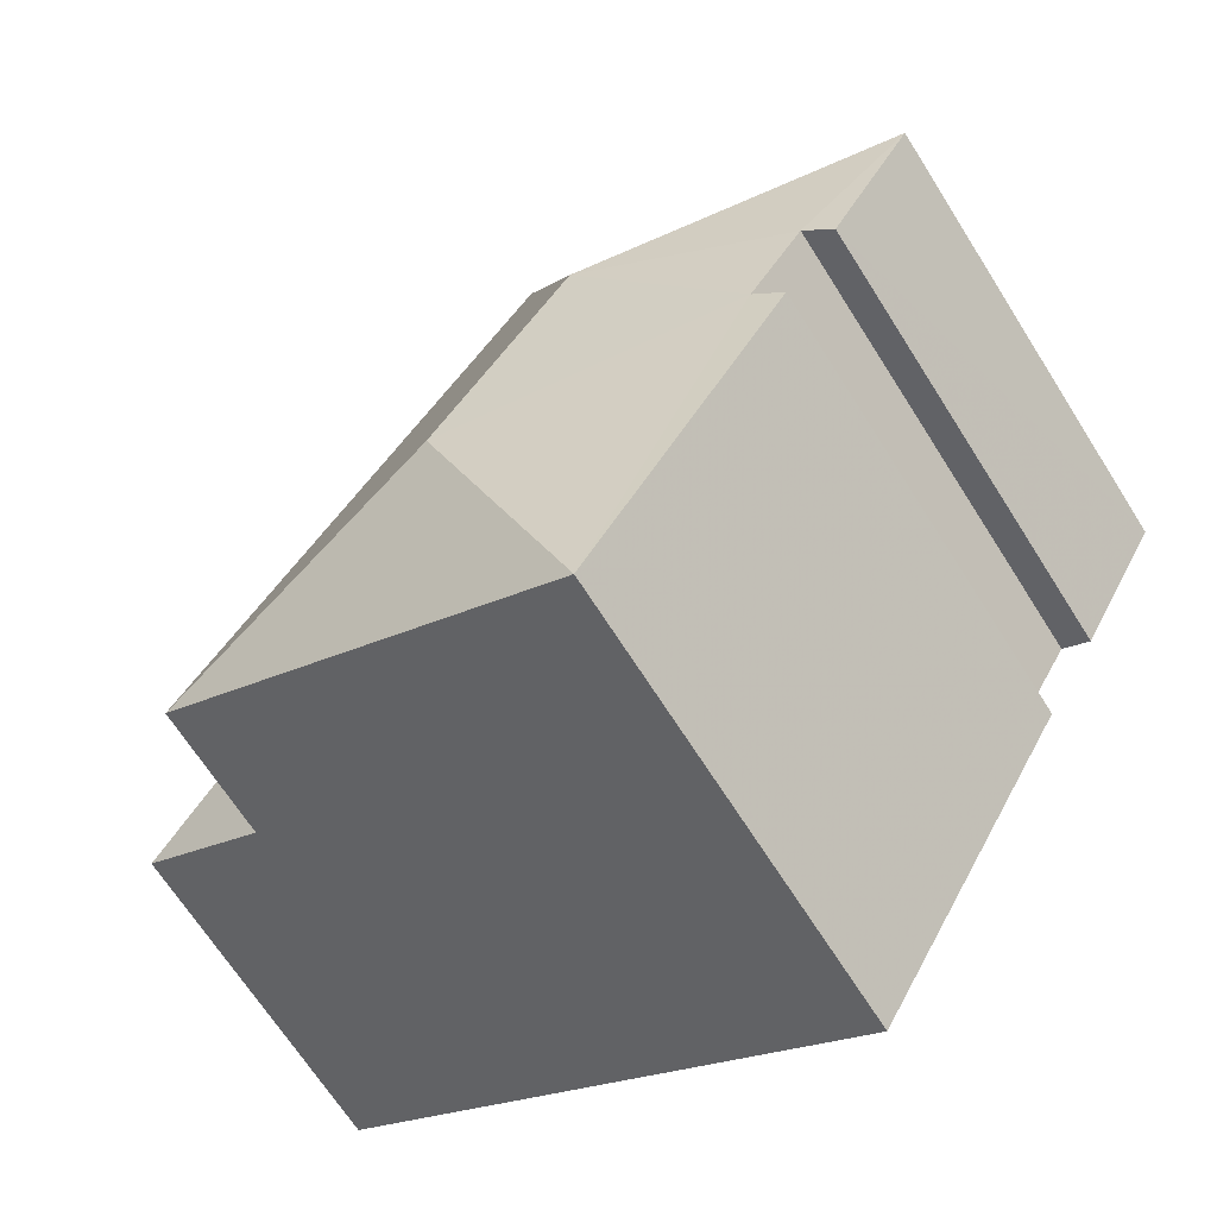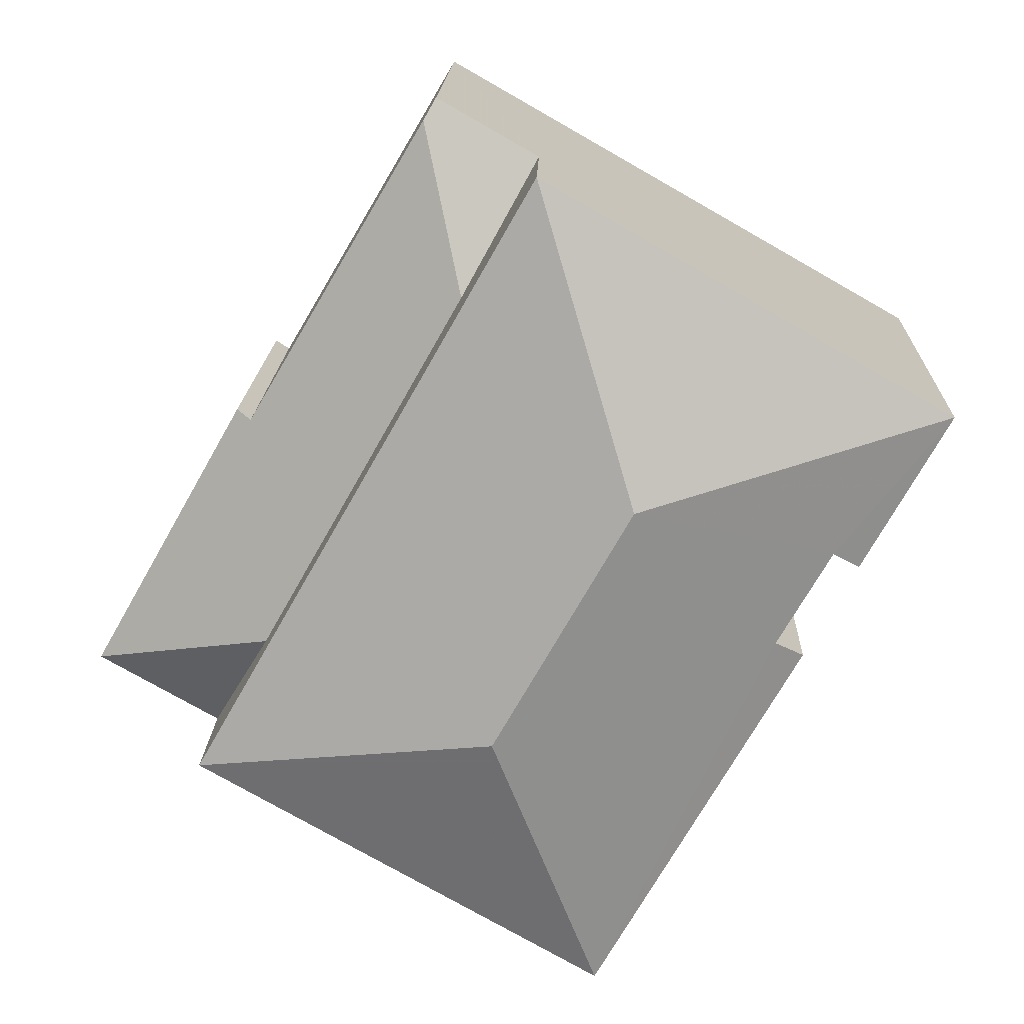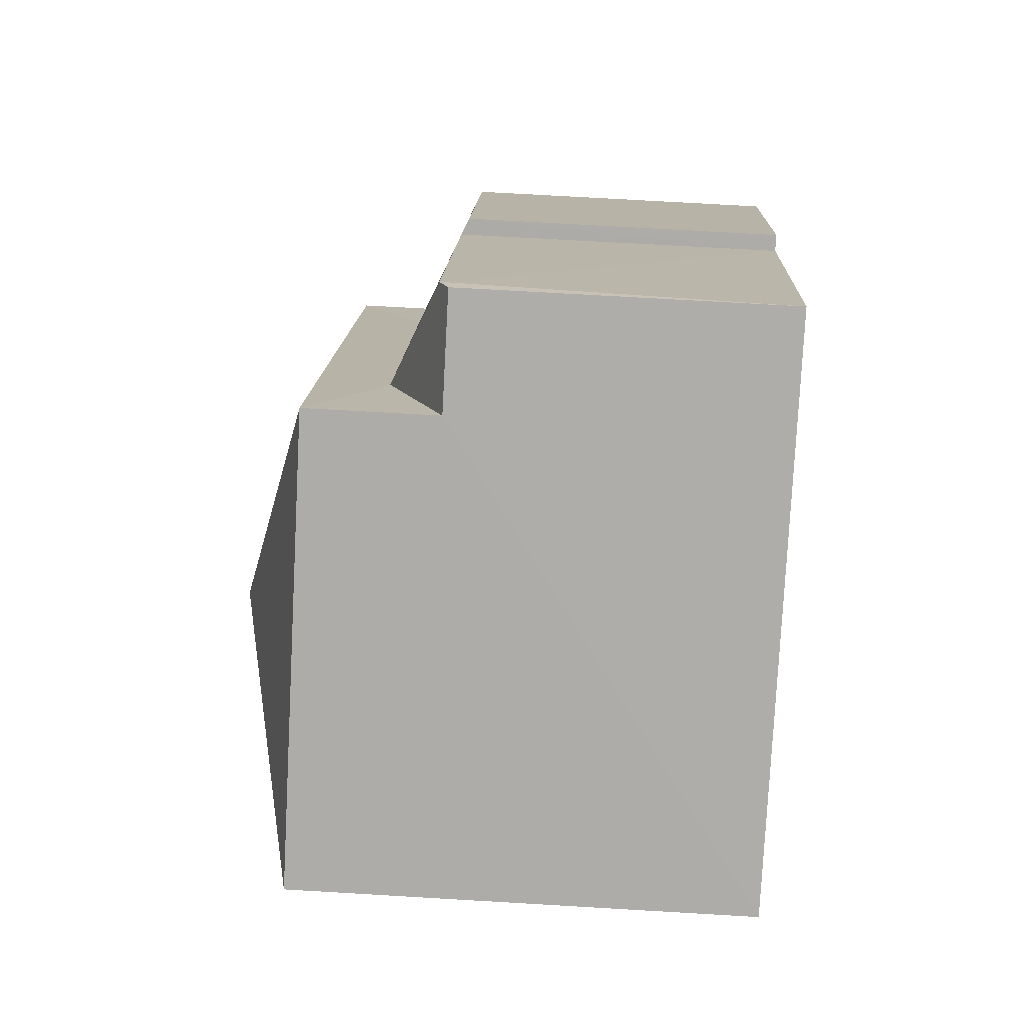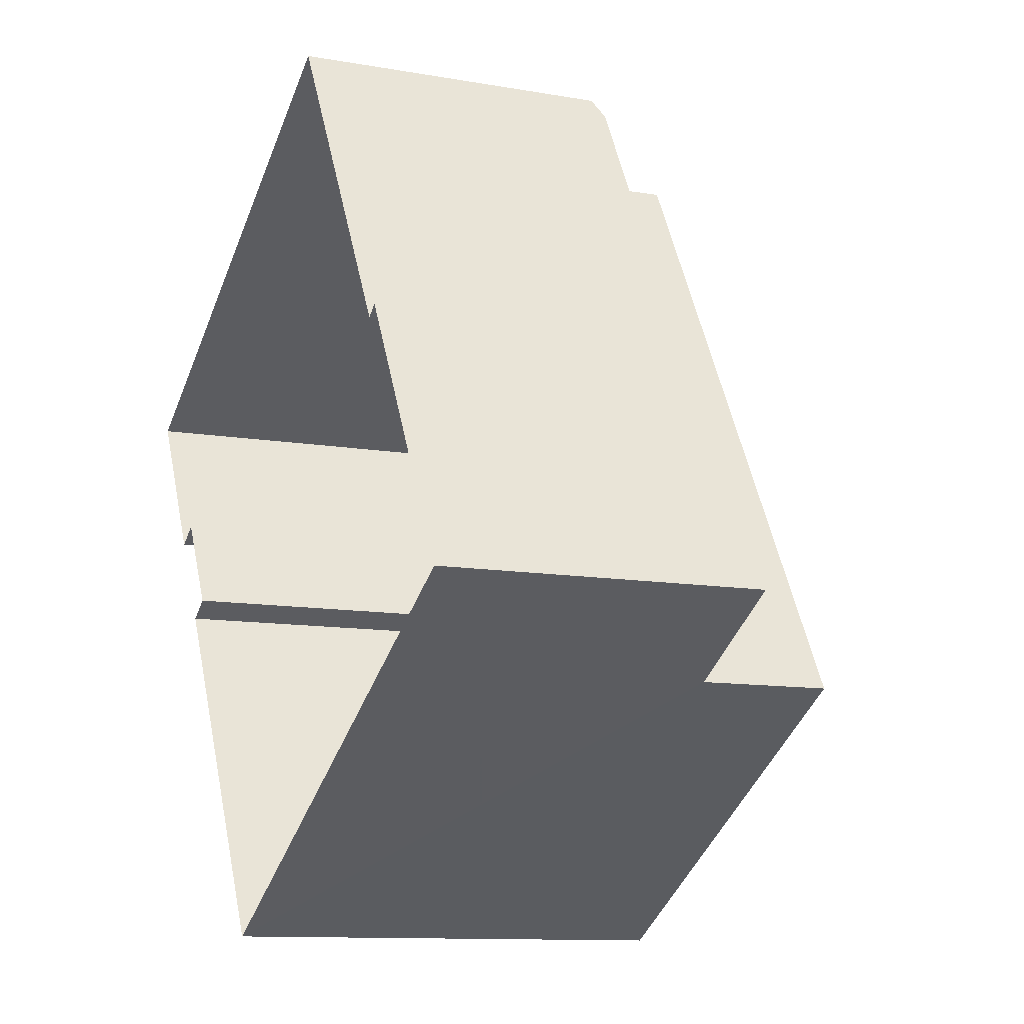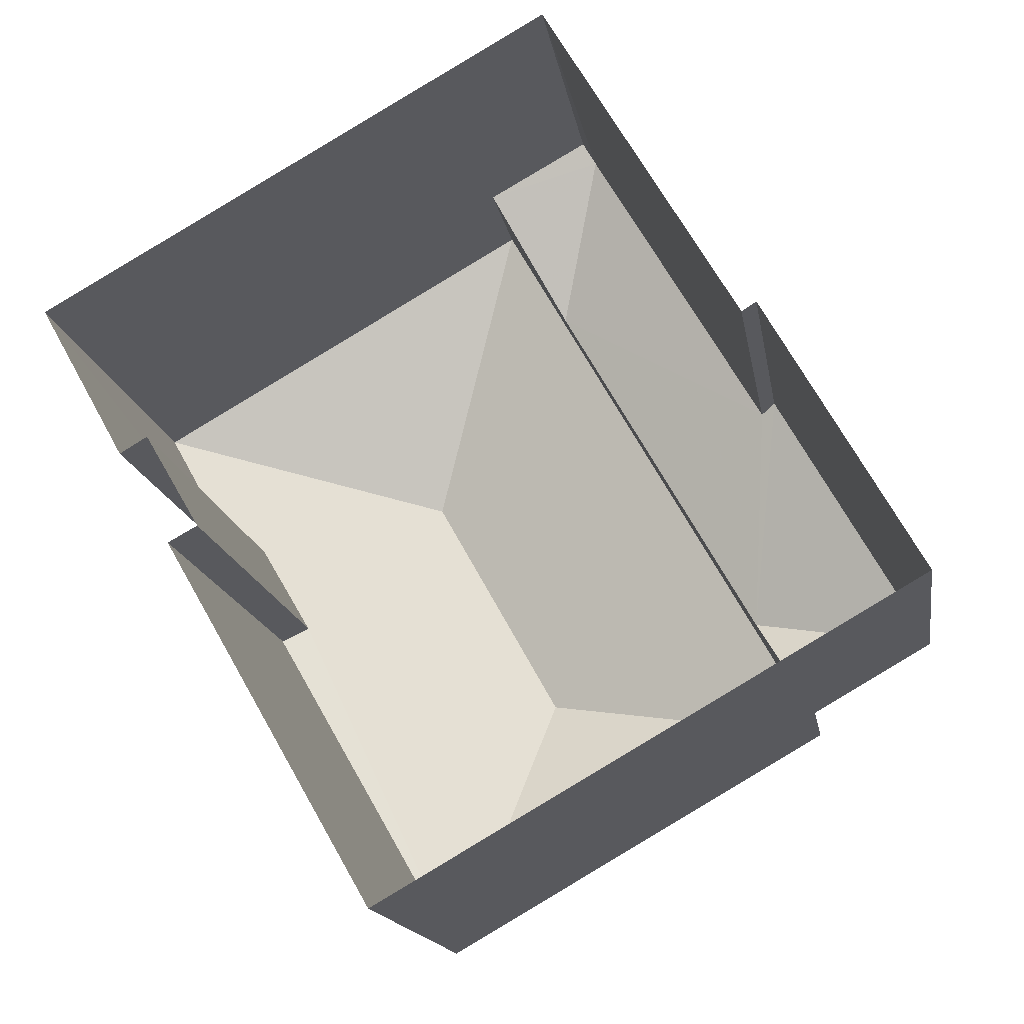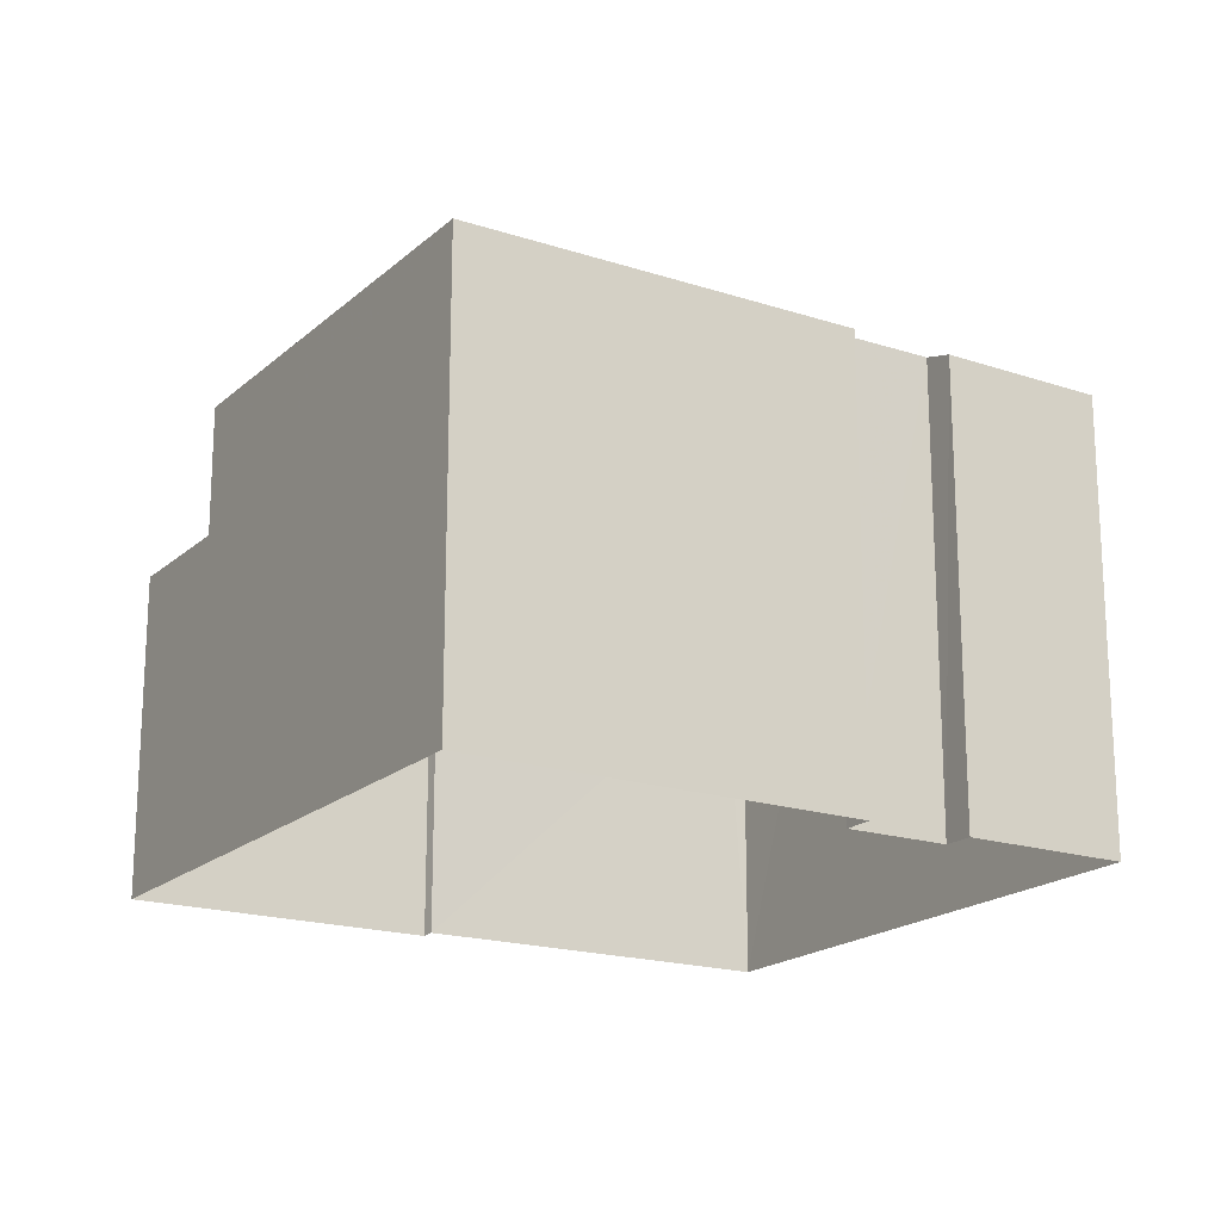
<metadata>
{"format":"obj","ext":"obj","renderer":"f3d","projection":"perspective","resolution":1024,"background":"white","views":[{"elev":-67.5,"azim":32.3,"up":"+Y"},{"elev":16.6,"azim":1.7,"up":"+Y"},{"elev":73.0,"azim":93.4,"up":"+Y"},{"elev":-11.1,"azim":-113.4,"up":"+Y"},{"elev":-15.4,"azim":-170.9,"up":"+Y"},{"elev":-18.8,"azim":28.3,"up":"+Z"}]}
</metadata>
<code>
v -3.12e+05 4.294e+04 20.57
v -3.12e+05 4.294e+04 20.57
v -3.12e+05 4.294e+04 20.57
v -3.12e+05 4.293e+04 20.57
v -3.12e+05 4.294e+04 20.58
v -3.12e+05 4.295e+04 20.58
v -3.12e+05 4.294e+04 20.58
v -3.12e+05 4.294e+04 20.57
v -3.12e+05 4.294e+04 20.57
v -3.12e+05 4.294e+04 20.58
v -3.12e+05 4.294e+04 28.18
v -3.12e+05 4.294e+04 27.17
v -3.12e+05 4.293e+04 27.17
v -3.12e+05 4.294e+04 27.32
v -3.12e+05 4.294e+04 27.18
v -3.12e+05 4.294e+04 28.19
v -3.12e+05 4.294e+04 27.18
v -3.12e+05 4.294e+04 27.32
v -3.12e+05 4.294e+04 27.18
v -3.12e+05 4.295e+04 27.18
v -3.12e+05 4.294e+04 25.27
v -3.12e+05 4.294e+04 26.14
v -3.12e+05 4.294e+04 25.28
v -3.12e+05 4.294e+04 25.39
v -3.12e+05 4.295e+04 26.14
v -3.12e+05 4.295e+04 25.42
v -3.12e+05 4.295e+04 25.28
v -3.12e+05 4.295e+04 25.28
v -3.12e+05 4.294e+04 25.27
f 1 2 3
f 3 2 4
f 5 2 6
f 7 5 6
f 8 4 9
f 10 5 7
f 9 2 5
f 4 2 9
f 11 12 13
f 14 13 15
f 13 14 11
f 11 14 16
f 17 18 19
f 16 18 17
f 14 18 16
f 20 16 17
f 21 22 23
f 24 25 26
f 23 22 24
f 24 22 25
f 27 28 26
f 25 27 26
f 16 12 11
f 16 20 12
f 29 22 21
f 6 27 7
f 7 27 17
f 6 28 27
f 17 27 20
f 19 18 5
f 10 19 5
f 21 3 29
f 12 29 13
f 13 29 4
f 29 3 4
f 25 12 20
f 20 27 25
f 29 12 22
f 22 12 25
f 8 13 4
f 8 15 13
f 9 15 8
f 9 14 15
f 18 14 9
f 5 18 9
f 23 3 21
f 23 1 3
f 24 26 2
f 2 26 6
f 26 28 6
f 19 7 17
f 19 10 7
f 23 2 1
f 23 24 2

</code>
